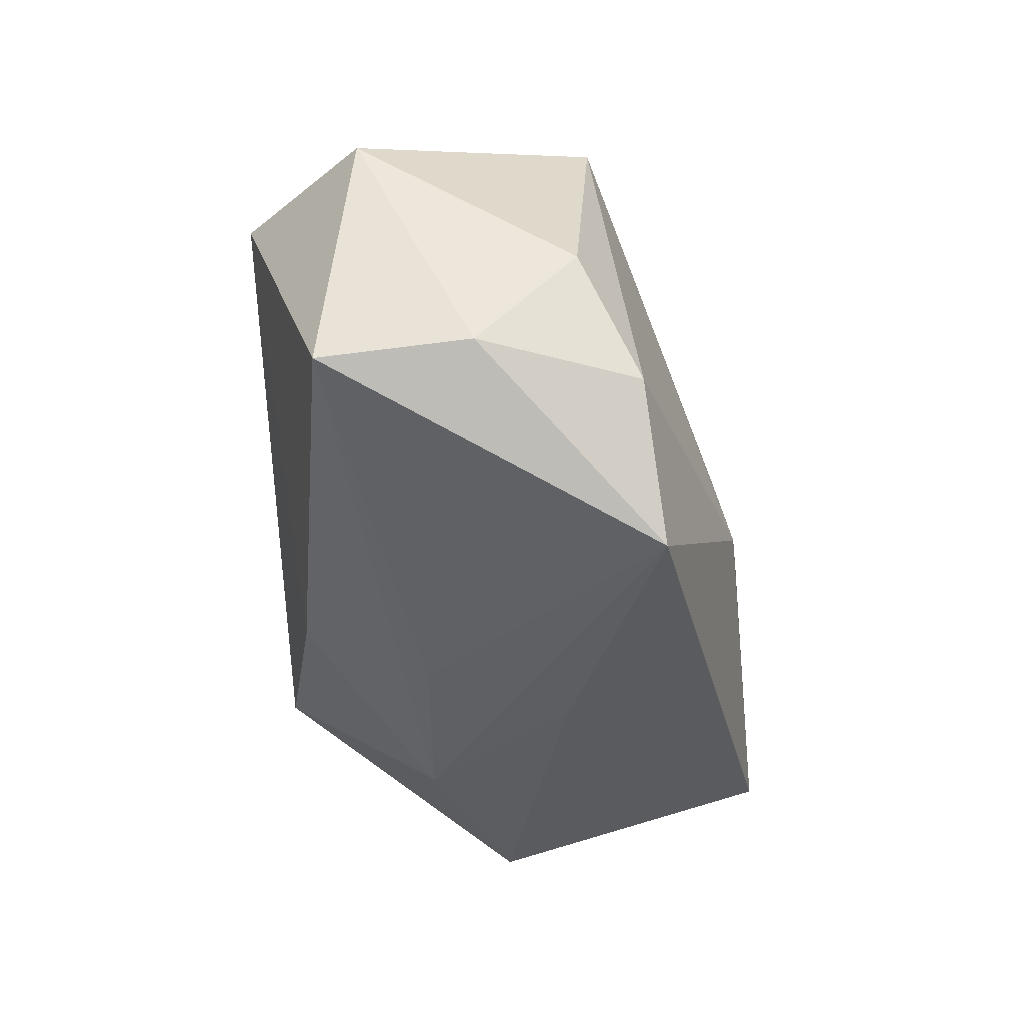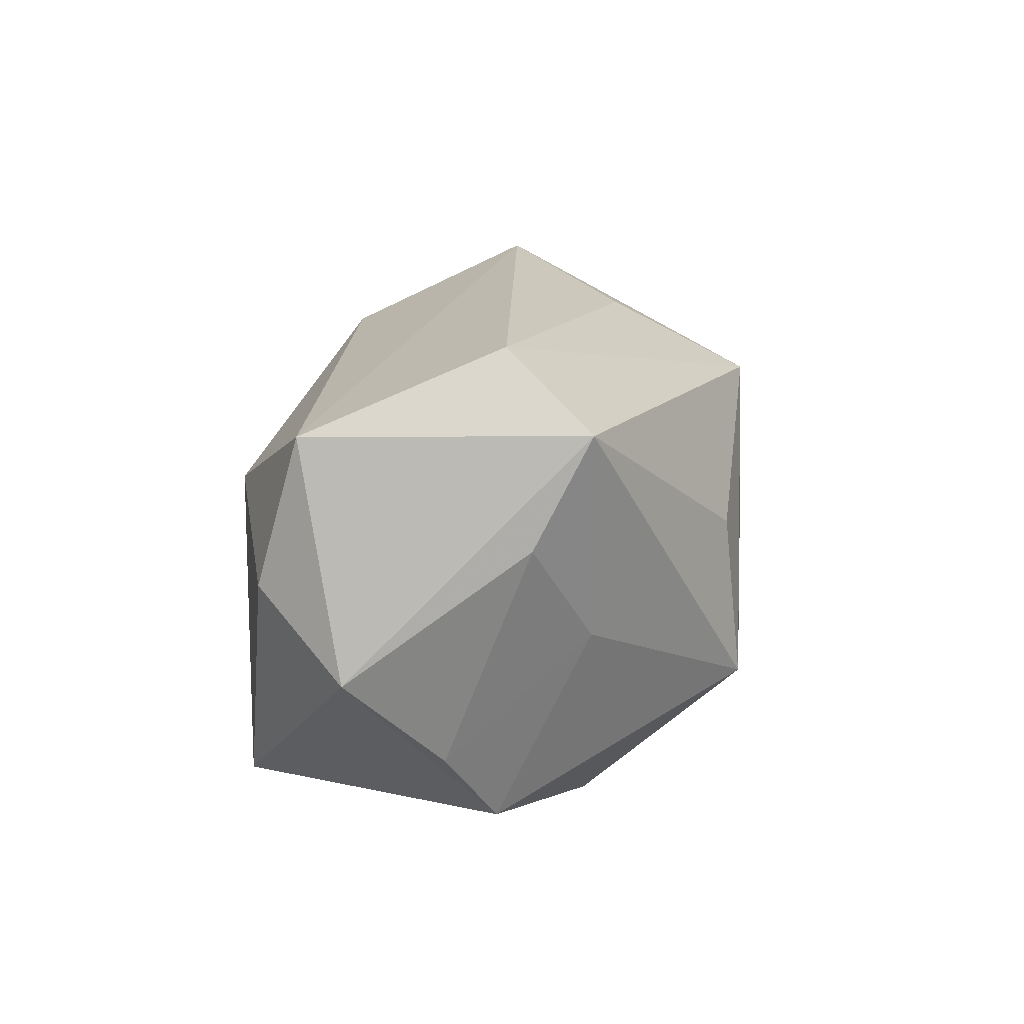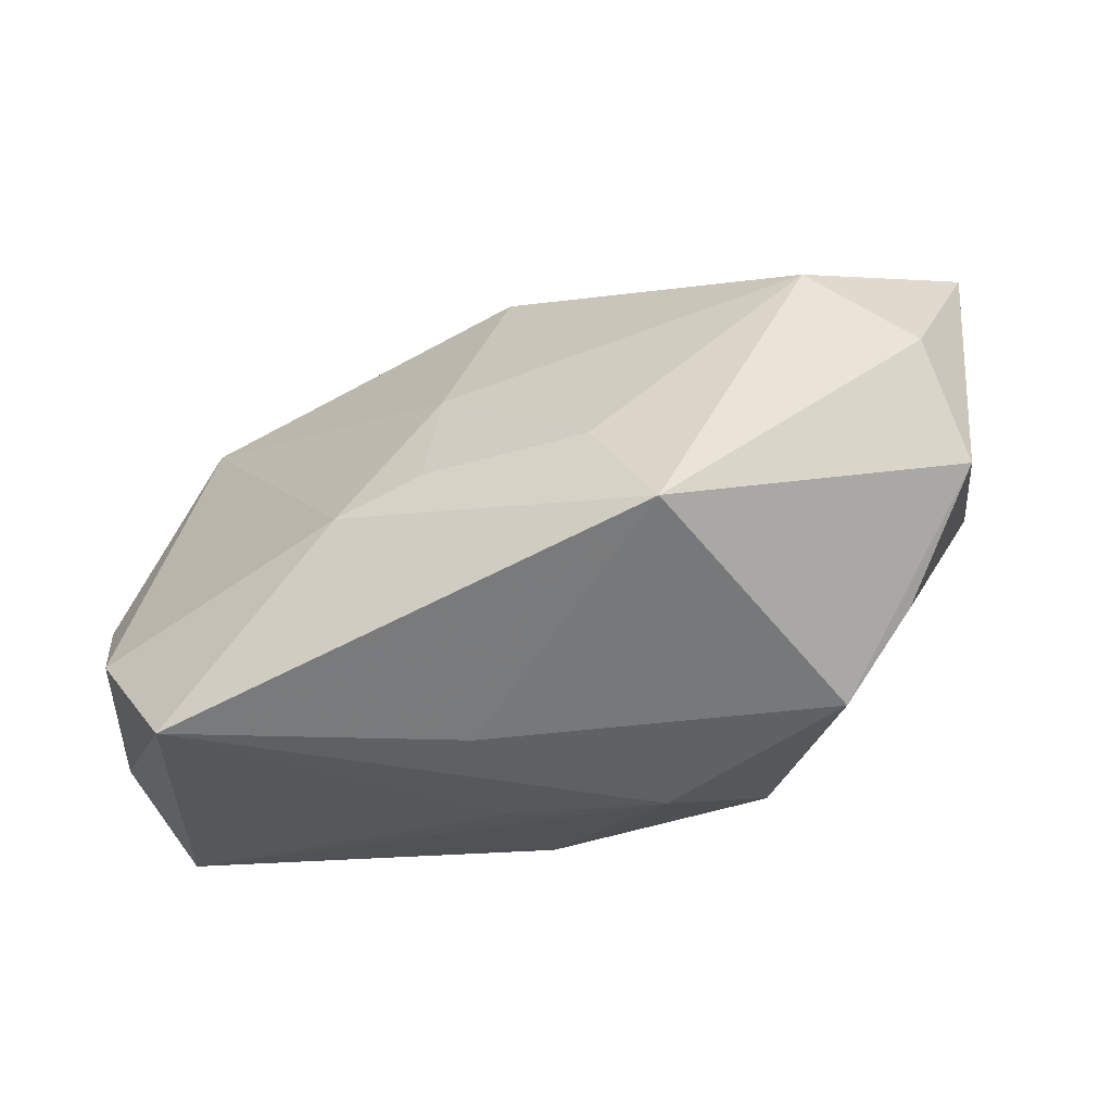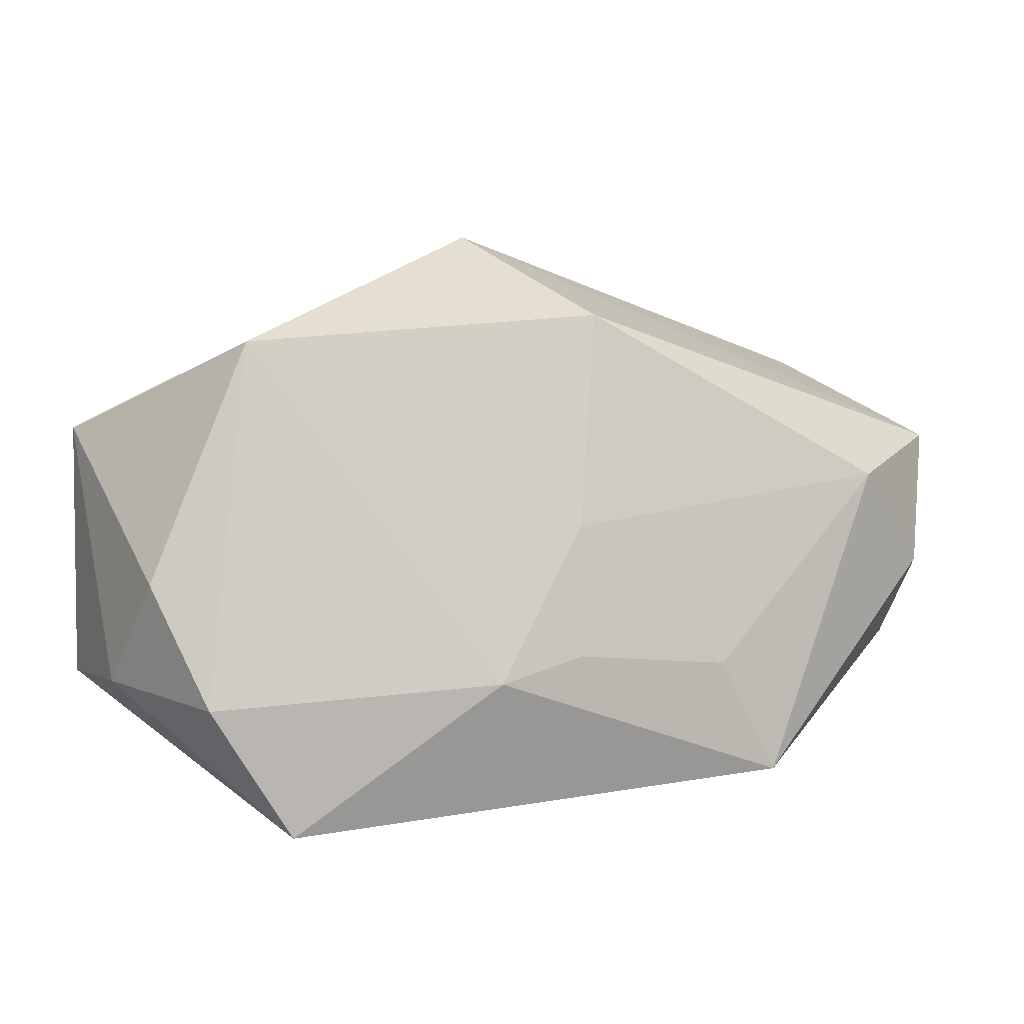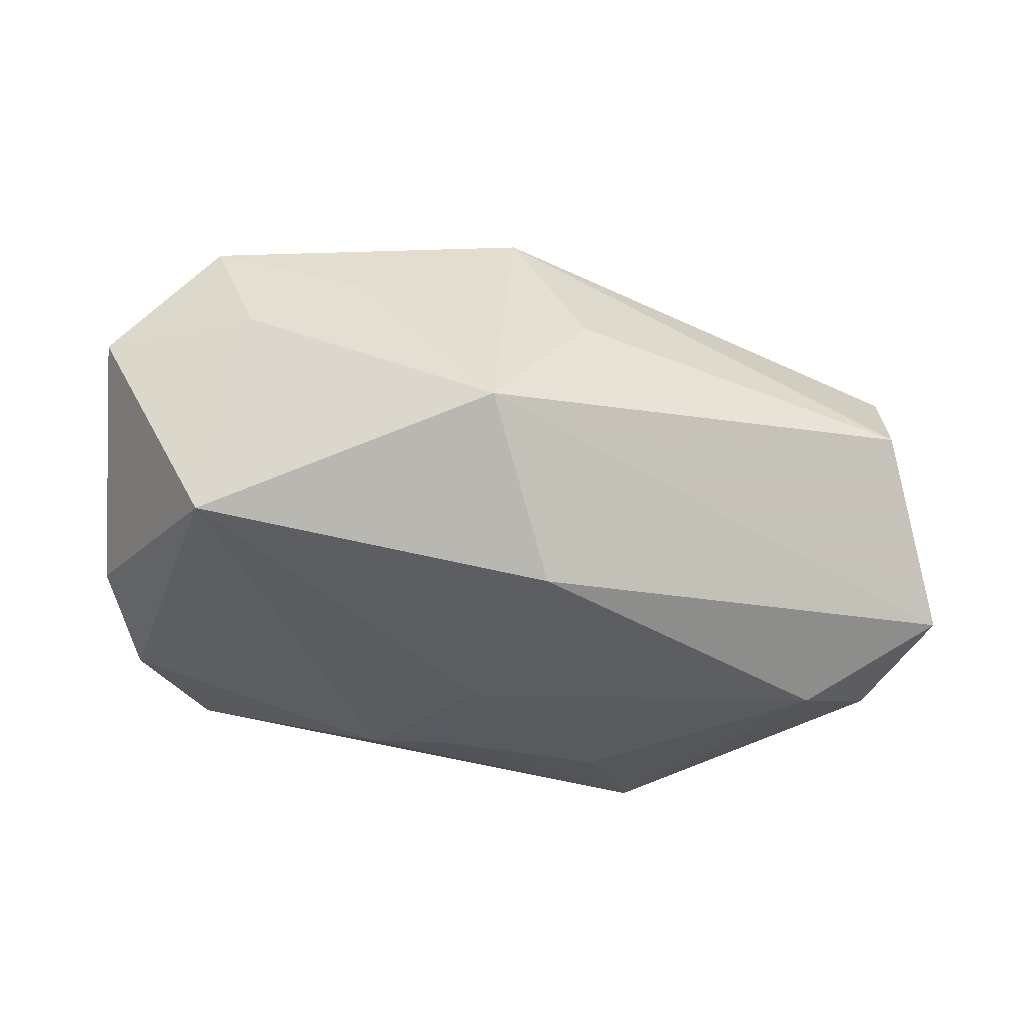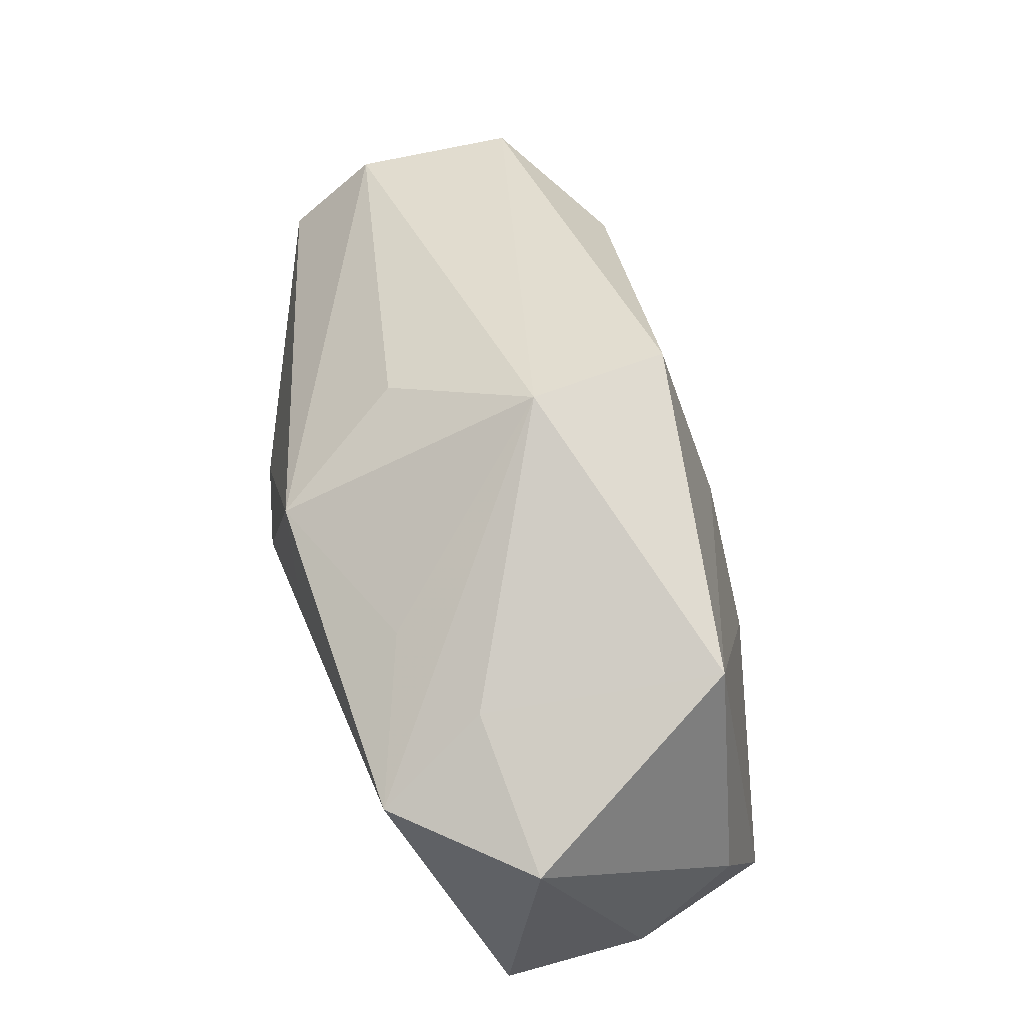
<metadata>
{"format":"obj","ext":"obj","renderer":"f3d","projection":"perspective","resolution":1024,"background":"white","views":[{"elev":-37.5,"azim":93.0,"up":"+Y"},{"elev":1.9,"azim":-83.4,"up":"+Y"},{"elev":-49.2,"azim":-161.6,"up":"+Y"},{"elev":4.2,"azim":151.0,"up":"+Y"},{"elev":-23.1,"azim":171.7,"up":"+Z"},{"elev":57.5,"azim":71.3,"up":"+Y"}]}
</metadata>
<code>
v -0.03603 0.01712 0.003571
v 0.0004251 0.002366 0.02198
v -0.005145 0.0227 0.01033
v 0.03815 -0.001732 -0.007345
v 0.0006863 0.01676 0.02198
v -0.008325 -0.02279 0.007575
v 0.03478 -0.01215 -0.01233
v -0.0368 0.000679 0.005766
v 0.02894 0.01161 0.02164
v -0.03908 -0.01013 -0.009363
v -0.01112 -0.01001 -0.02175
v -0.02509 -0.0226 0.001428
v 0.01486 -0.01938 -0.01705
v 0.03811 -0.01168 0.0136
v -0.02925 0.006596 -0.01962
v -0.01381 0.002373 0.02092
v 0.002477 0.002787 -0.01926
v -0.03751 -0.002139 -0.0165
v -0.03163 -0.01707 -0.0021
v 0.003217 -0.00855 -0.02081
v 0.005582 -0.02044 0.007049
v -0.02876 -0.006636 0.009871
v 0.02781 -0.02347 -0.01375
v 0.02958 0.01904 -0.00841
v -0.04136 0.009869 -0.01247
v 0.004011 -0.02364 -0.005215
v -0.01384 -0.01103 0.02198
v -0.00166 0.0215 -0.0146
v 0.01087 -0.01055 -0.02022
v 0.004244 0.02901 -0.000124
v 0.01611 0.01734 0.0163
v 0.02566 0.0171 0.01195
v 0.004976 -0.01512 0.01819
v -0.01662 -0.02018 -0.022
v -0.03719 0.009945 0.01073
v 0.03893 0.01123 0.01105
v 0.03893 -0.01095 0.0008626
f 4 24 36
f 36 24 32
f 27 12 6
f 34 12 10
f 11 34 15
f 27 5 16
f 16 35 27
f 5 35 16
f 22 12 27
f 27 35 22
f 23 29 7
f 24 4 7
f 7 29 24
f 36 14 37
f 37 4 36
f 37 7 4
f 37 14 23
f 23 7 37
f 9 14 36
f 9 31 5
f 36 32 9
f 17 15 28
f 11 15 17
f 28 24 17
f 24 29 17
f 27 6 33
f 33 6 14
f 33 9 27
f 14 9 33
f 23 14 21
f 21 6 23
f 14 6 21
f 23 6 26
f 26 6 12
f 26 34 23
f 12 34 26
f 13 29 23
f 23 34 13
f 13 34 29
f 18 34 10
f 18 15 34
f 28 15 25
f 15 18 25
f 10 35 25
f 25 18 10
f 8 35 10
f 8 22 35
f 2 5 27
f 27 9 2
f 2 9 5
f 11 17 20
f 20 17 29
f 20 34 11
f 29 34 20
f 1 25 35
f 1 35 5
f 5 3 1
f 10 12 19
f 19 8 10
f 12 22 19
f 22 8 19
f 30 1 3
f 30 24 28
f 28 25 30
f 25 1 30
f 30 32 24
f 30 9 32
f 31 9 30
f 30 3 5
f 5 31 30

</code>
